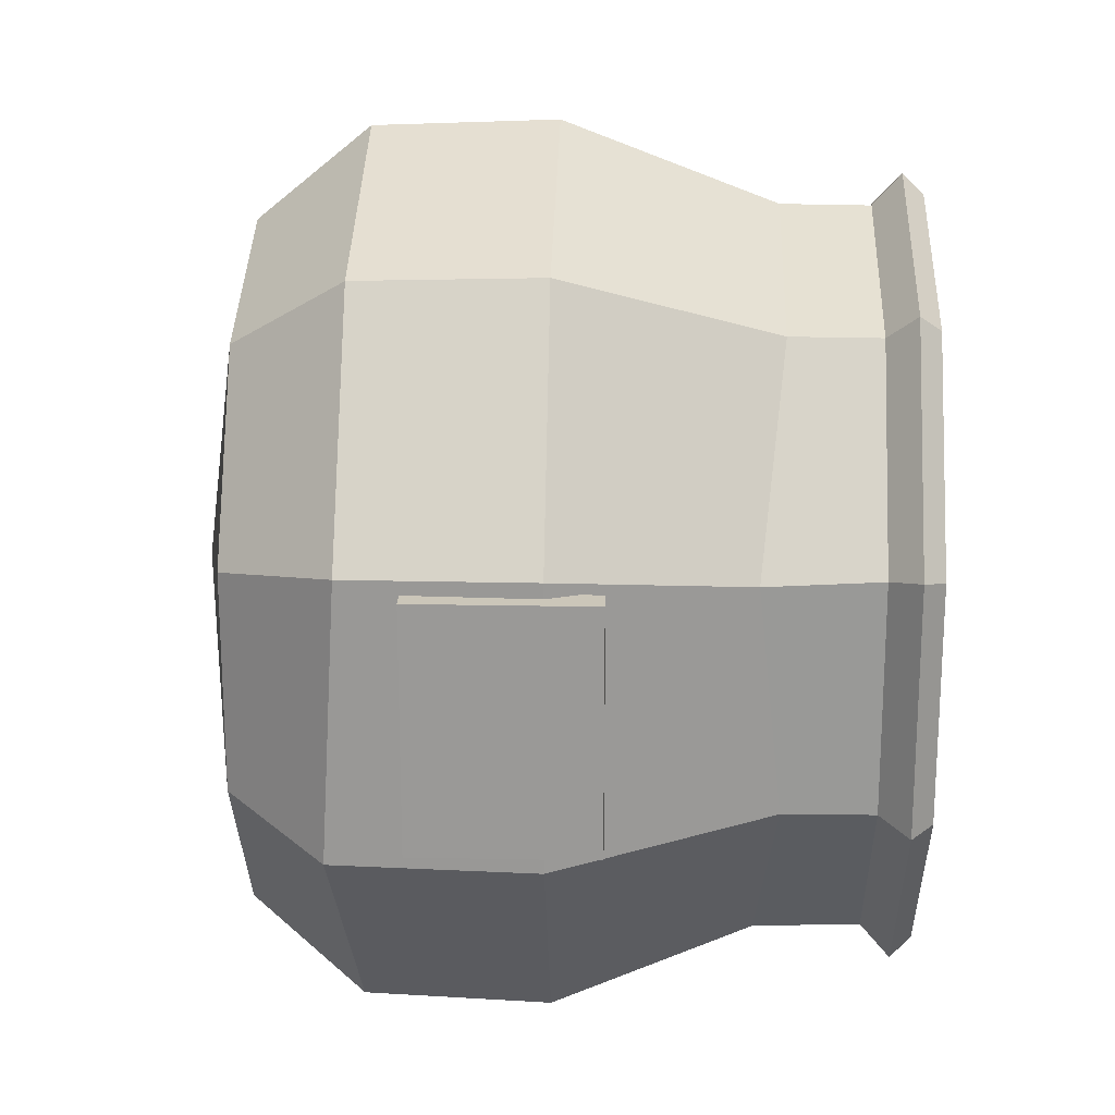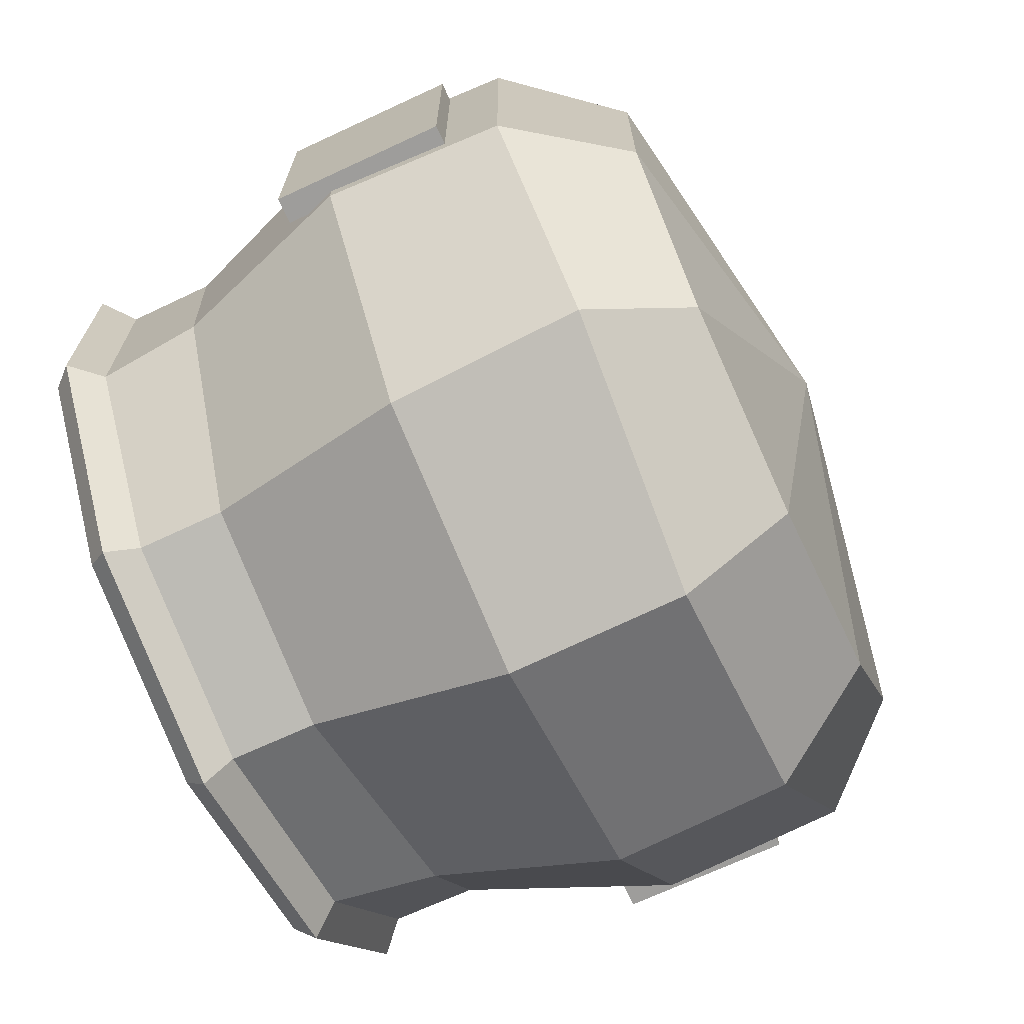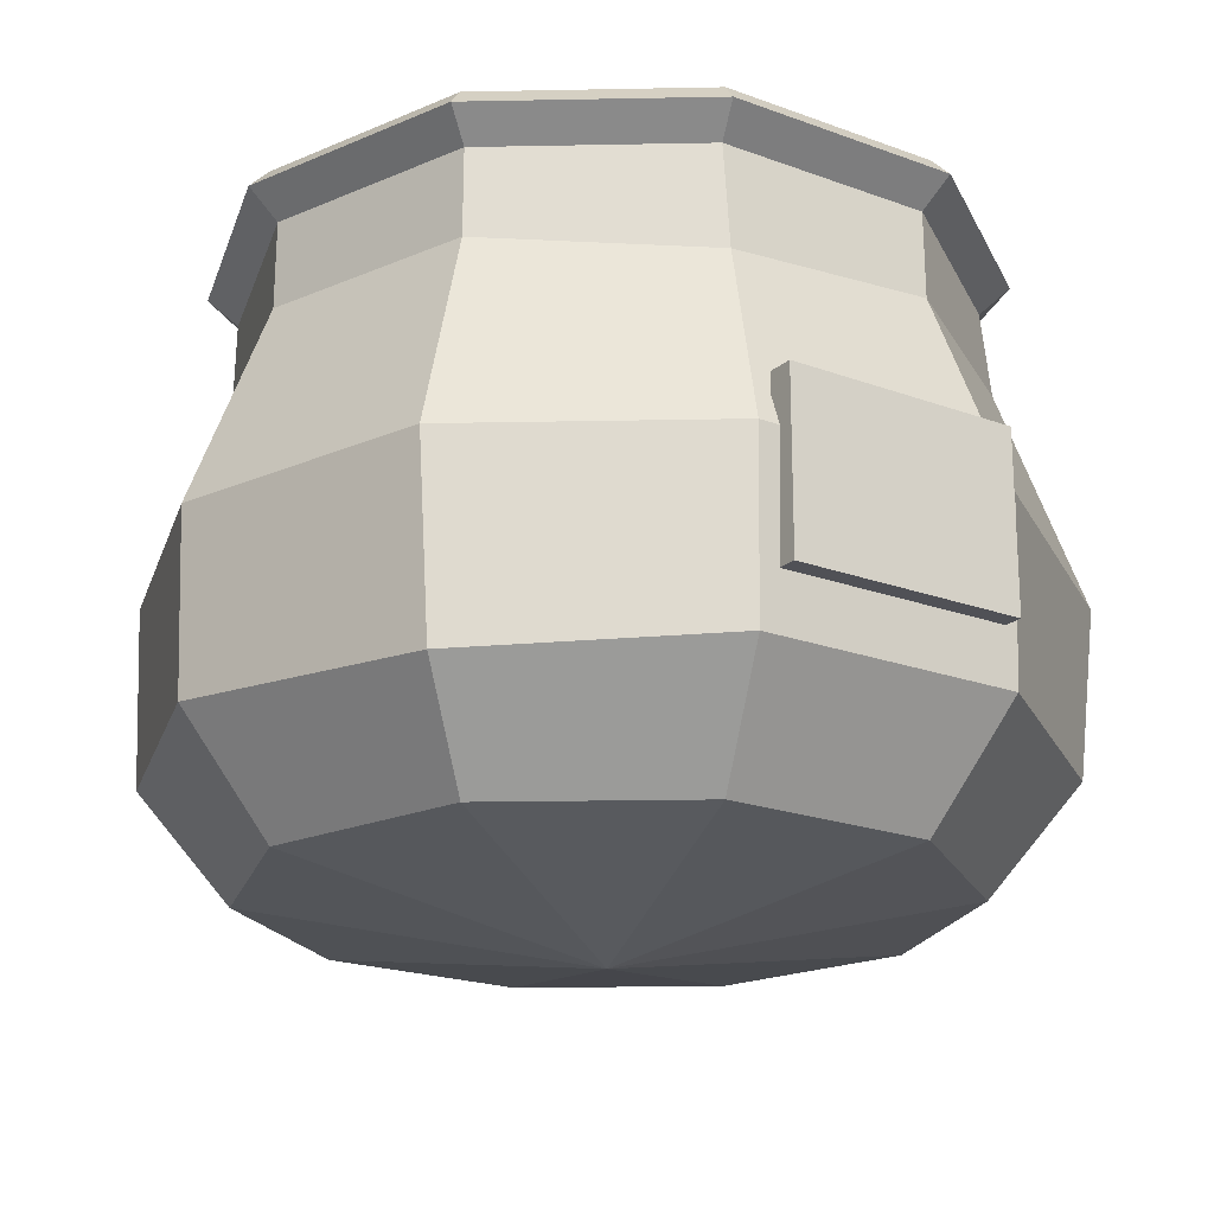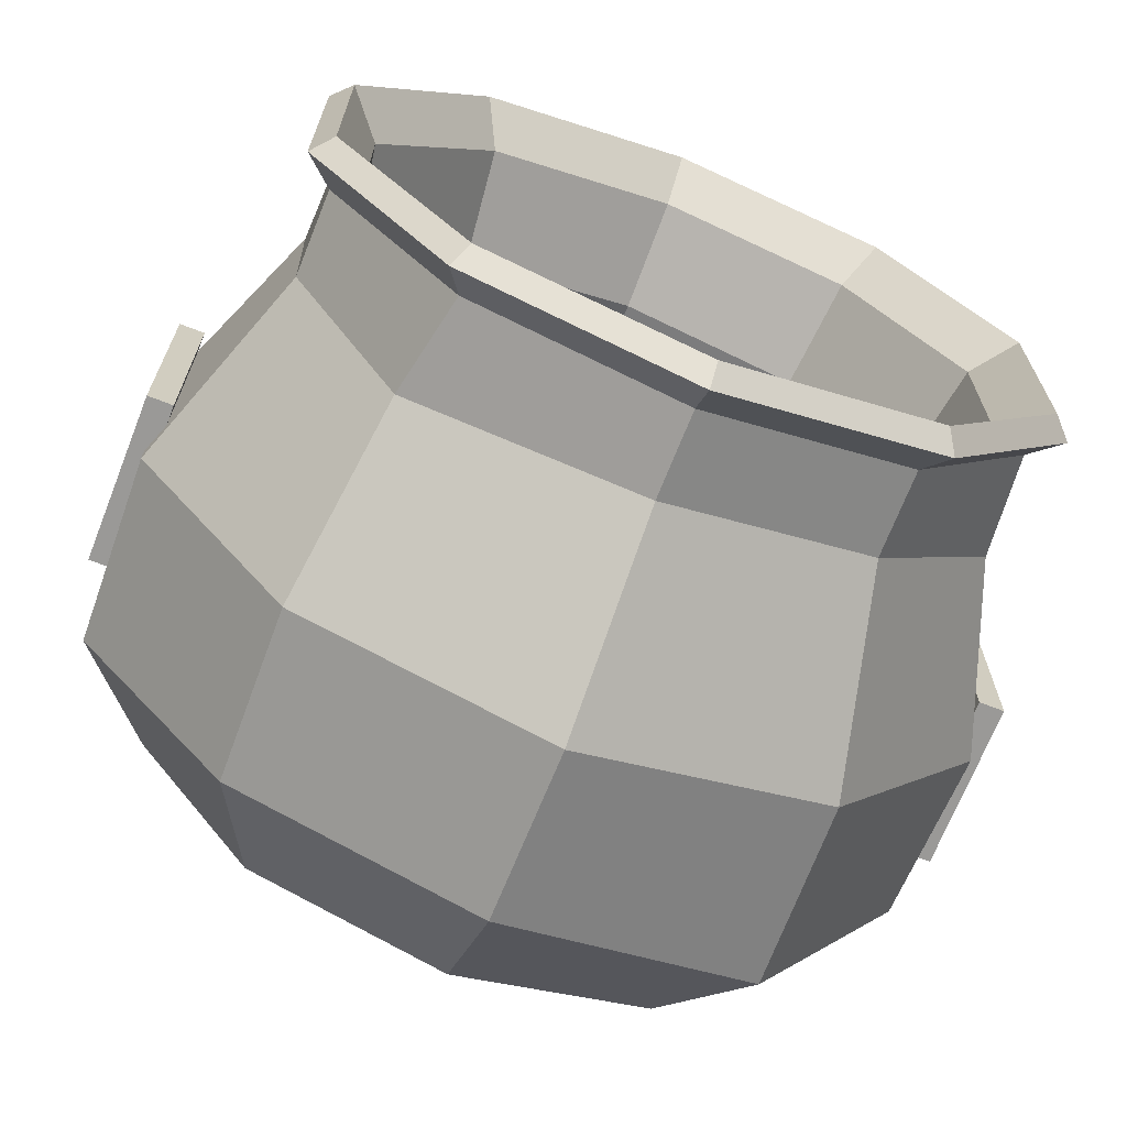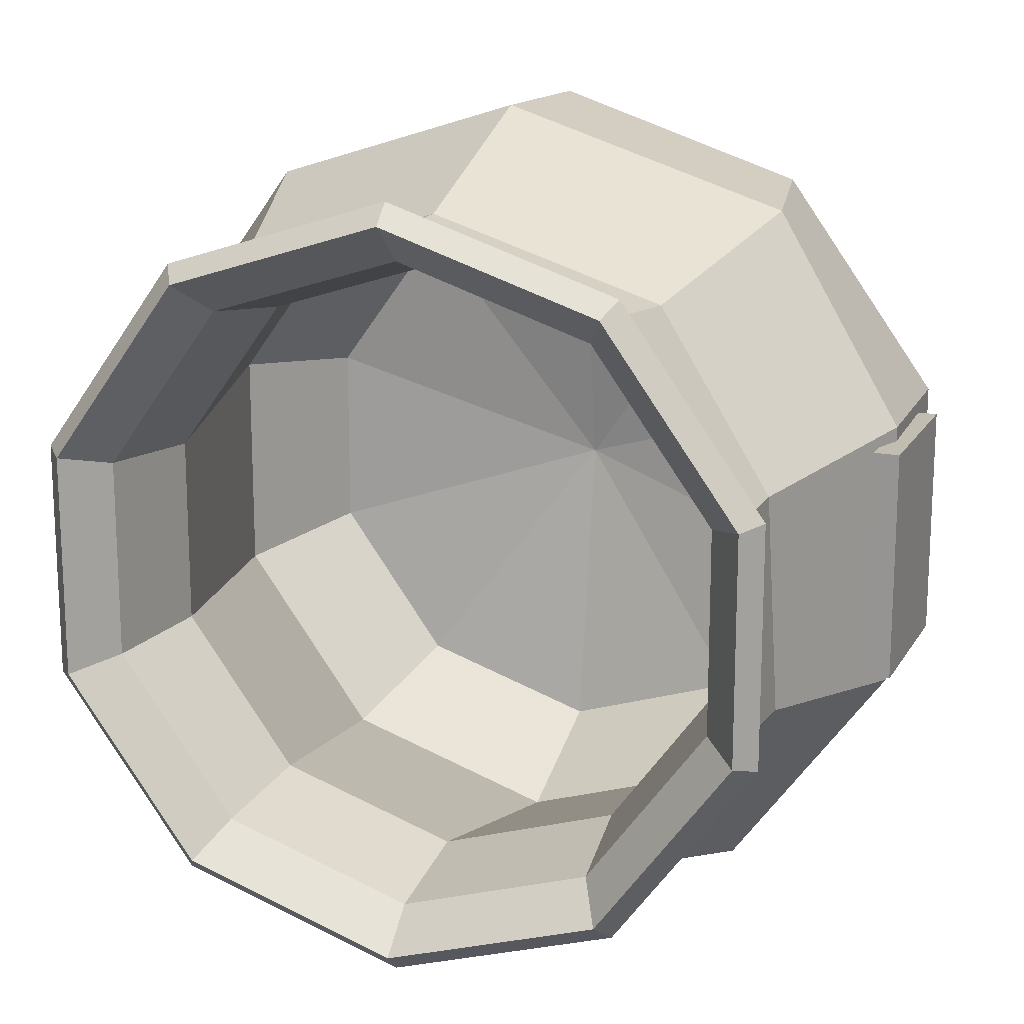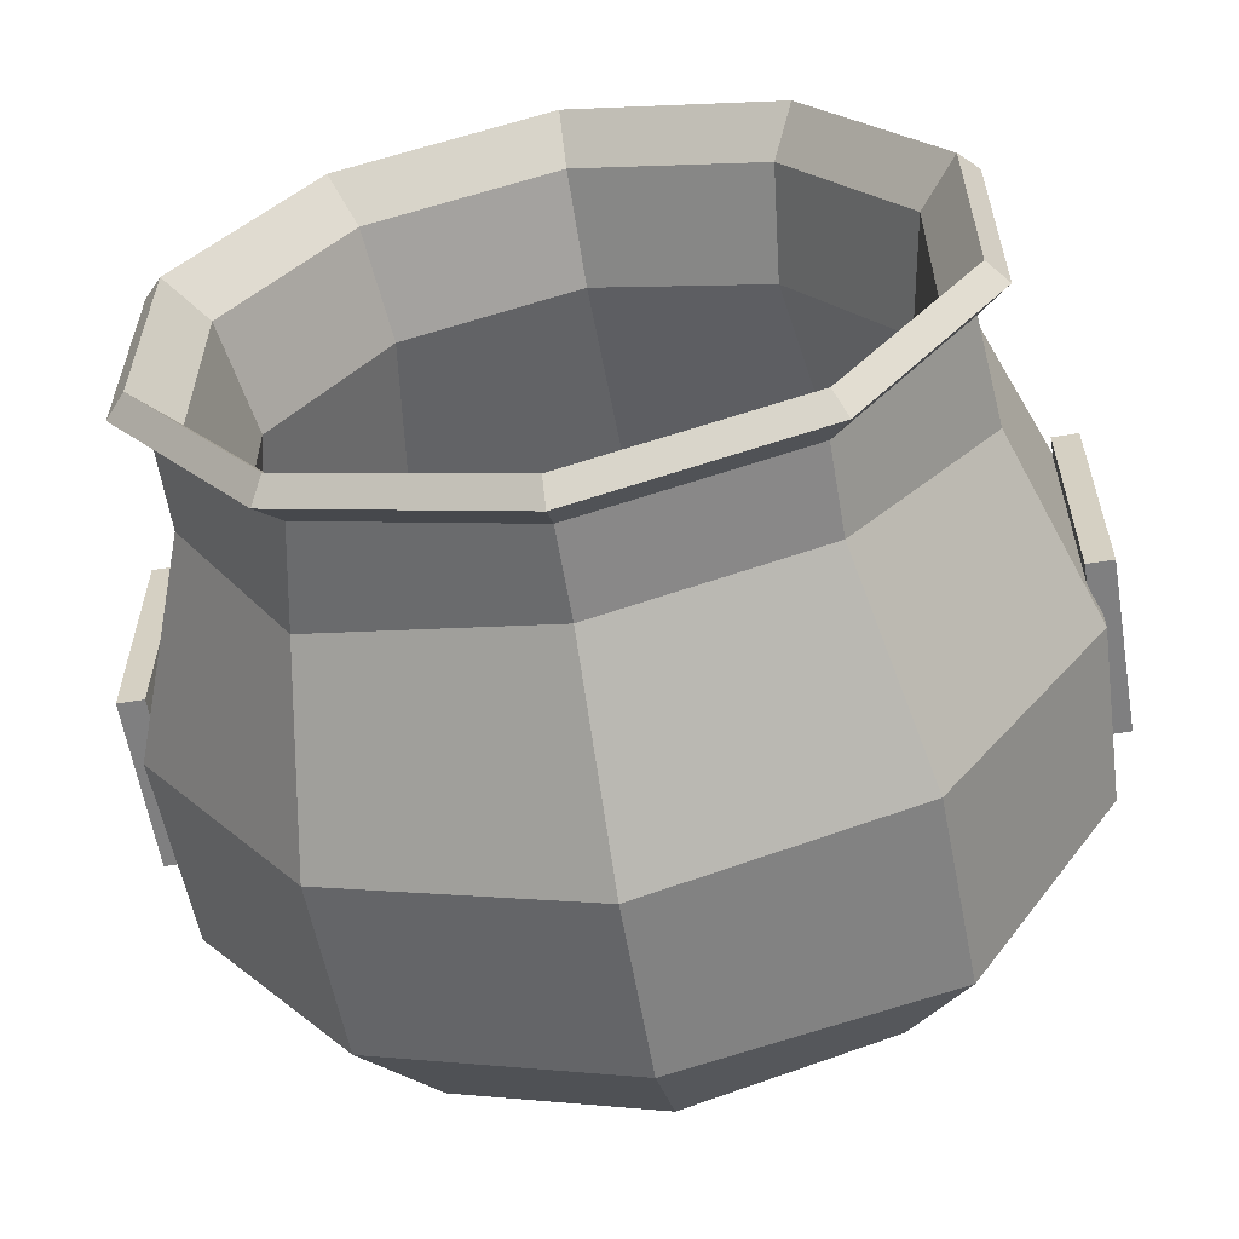
<metadata>
{"format":"obj","ext":"obj","renderer":"f3d","projection":"perspective","resolution":1024,"background":"white","views":[{"elev":20.8,"azim":92.0,"up":"+Z"},{"elev":-70.4,"azim":-65.1,"up":"+Z"},{"elev":-20.5,"azim":-124.0,"up":"+Y"},{"elev":-68.9,"azim":158.5,"up":"+Z"},{"elev":16.8,"azim":-158.8,"up":"+Z"},{"elev":-59.7,"azim":-170.5,"up":"+Z"}]}
</metadata>
<code>
v 20.33 26.3 27.99
v 32.9 26.3 10.69
v 32.9 26.3 -10.69
v 20.33 26.3 -27.99
v -4e-06 26.3 -34.59
v -20.33 26.3 -27.99
v -32.9 26.3 -10.69
v -32.9 26.3 10.69
v -20.33 26.3 27.99
v -4e-06 26.3 34.59
v 25.76 37.55 35.46
v 41.69 37.55 13.55
v 41.69 36 -13.55
v 25.76 37.55 -35.46
v -4e-06 37.55 -43.83
v -26.76 36.08 -35.19
v -41.69 37.55 -13.55
v -41.69 37.55 13.55
v -25.76 37.55 35.46
v 0 37.55 43.83
v 21.47 76.56 29.54
v 35.02 74.19 10.77
v 34.73 76.56 -11.29
v 23.42 74.86 -28.76
v -4e-06 76.56 -36.52
v -21.47 76.56 -29.54
v -35.58 74.69 -11.2
v -34.73 76.56 11.29
v -23.27 75.72 29.01
v 0 76.56 36.52
v 21.42 85.35 29.48
v 34.66 85.35 11.26
v 34.66 85.35 -11.26
v 21.42 85.35 -29.48
v -4e-06 85.35 -36.44
v -21.42 85.35 -29.48
v -34.66 85.35 -11.26
v -34.66 85.35 11.26
v -21.42 85.35 29.48
v 0 85.35 36.44
v -3e-06 20.31 2e-06
v 18.63 32.52 25.64
v 30.14 32.52 9.792
v 35.9 47.09 11.66
v 22.19 47.09 30.54
v 30.14 32.52 -9.792
v 35.9 47.09 -11.66
v 18.63 32.52 -25.64
v 22.19 47.09 -30.54
v -1.5e-05 32.52 -31.69
v 0 47.09 -37.75
v -18.63 32.52 -25.64
v -22.19 47.09 -30.54
v -30.14 32.52 -9.792
v -35.9 47.09 -11.66
v -30.14 32.52 9.792
v -35.9 47.09 11.66
v -18.63 32.52 25.64
v -22.19 47.09 30.54
v 4e-06 32.52 31.69
v 0 47.09 37.75
v 29.8 74.29 9.682
v 18.42 74.29 25.35
v 29.8 74.29 -9.682
v 18.42 74.29 -25.35
v 0 74.29 -31.33
v -18.42 74.29 -25.35
v -29.8 74.29 -9.682
v -29.8 74.29 9.682
v -18.42 74.29 25.35
v 0 74.29 31.33
v 31.85 85.82 10.35
v 19.68 85.82 27.09
v 31.85 85.82 -10.35
v 19.68 85.82 -27.09
v 0 85.82 -33.49
v -19.68 85.82 -27.09
v -31.85 85.82 -10.35
v -31.85 85.82 10.35
v -19.68 85.82 27.09
v 0 85.82 33.49
v -1e-06 27.81 -3e-05
v 37.65 88.15 12.23
v 35.71 90.26 11.6
v 22.07 90.26 30.38
v 23.27 88.15 32.03
v 37.65 88.15 -12.23
v 35.71 90.26 -11.6
v 23.27 88.15 -32.03
v 22.07 90.26 -30.38
v -4e-06 88.15 -39.59
v 0 90.26 -37.55
v -23.27 88.15 -32.03
v -22.07 90.26 -30.38
v -37.65 88.15 -12.23
v -35.71 90.26 -11.6
v -37.65 88.15 12.23
v -35.71 90.26 11.6
v -23.27 88.15 32.03
v -22.07 90.26 30.38
v 0 88.15 39.59
v 0 90.26 37.55
v 26.17 55.58 36.02
v 42.34 55.58 13.76
v 42.34 55.58 -13.76
v 26.17 55.58 -36.02
v -4e-06 55.58 -44.52
v -26.17 55.58 -36.02
v -42.34 55.58 -13.76
v -42.34 55.58 13.76
v -28.89 53.29 34.83
v 0 55.58 44.52
v -41.2 43.24 -11.58
v -41.2 43.24 12.28
v -43.85 43.24 -11.58
v -43.85 43.24 12.28
v -43.85 60.82 -11.58
v -43.85 60.82 12.28
v -41.2 60.82 -11.58
v -41.2 60.82 12.28
v 41.2 43.24 -11.58
v 41.2 43.24 12.28
v 43.85 43.24 -11.58
v 43.85 43.24 12.28
v 43.85 60.82 -11.58
v 43.85 60.82 12.28
v 41.2 60.82 -11.58
v 41.2 60.82 12.28
f 42 45 44 43
f 43 44 47 46
f 46 47 49 48
f 48 49 51 50
f 50 51 53 52
f 52 53 55 54
f 54 55 57 56
f 56 57 59 58
f 58 59 61 60
f 60 61 45 42
f 44 45 63 62
f 47 44 62 64
f 49 47 64 65
f 51 49 65 66
f 53 51 66 67
f 55 53 67 68
f 57 55 68 69
f 59 57 69 70
f 61 59 70 71
f 45 61 71 63
f 63 73 72 62
f 62 72 74 64
f 64 74 75 65
f 65 75 76 66
f 66 76 77 67
f 67 77 78 68
f 68 78 79 69
f 69 79 80 70
f 70 80 81 71
f 71 81 73 63
f 43 82 42
f 46 82 43
f 48 82 46
f 50 82 48
f 52 82 50
f 54 82 52
f 56 82 54
f 58 82 56
f 60 82 58
f 42 82 60
f 1 2 12 11
f 2 3 13 12
f 3 4 14 13
f 4 5 15 14
f 5 6 16 15
f 6 7 17 16
f 7 8 18 17
f 8 9 19 18
f 9 10 20 19
f 10 1 11 20
f 22 21 103 104
f 23 22 104 105
f 24 23 105 106
f 25 24 106 107
f 26 25 107 108
f 27 26 108 109
f 28 27 109 110
f 29 28 110 111
f 30 29 111 112
f 21 30 112 103
f 21 22 32 31
f 22 23 33 32
f 23 24 34 33
f 24 25 35 34
f 25 26 36 35
f 26 27 37 36
f 27 28 38 37
f 28 29 39 38
f 29 30 40 39
f 30 21 31 40
f 2 1 41
f 3 2 41
f 4 3 41
f 5 4 41
f 6 5 41
f 7 6 41
f 8 7 41
f 9 8 41
f 10 9 41
f 1 10 41
f 83 84 85 86
f 87 88 84 83
f 89 90 88 87
f 91 92 90 89
f 93 94 92 91
f 95 96 94 93
f 97 98 96 95
f 99 100 98 97
f 101 102 100 99
f 86 85 102 101
f 72 73 85 84
f 31 32 83 86
f 74 72 84 88
f 32 33 87 83
f 75 74 88 90
f 33 34 89 87
f 76 75 90 92
f 34 35 91 89
f 77 76 92 94
f 35 36 93 91
f 78 77 94 96
f 36 37 95 93
f 79 78 96 98
f 37 38 97 95
f 80 79 98 100
f 38 39 99 97
f 81 80 100 102
f 39 40 101 99
f 73 81 102 85
f 40 31 86 101
f 11 12 104 103
f 12 13 105 104
f 13 14 106 105
f 14 15 107 106
f 15 16 108 107
f 16 17 109 108
f 17 18 110 109
f 18 19 111 110
f 19 20 112 111
f 20 11 103 112
f 113 114 116 115
f 115 116 118 117
f 117 118 120 119
f 119 120 114 113
f 114 120 118 116
f 119 113 115 117
f 121 123 124 122
f 123 125 126 124
f 125 127 128 126
f 127 121 122 128
f 122 124 126 128
f 127 125 123 121

</code>
